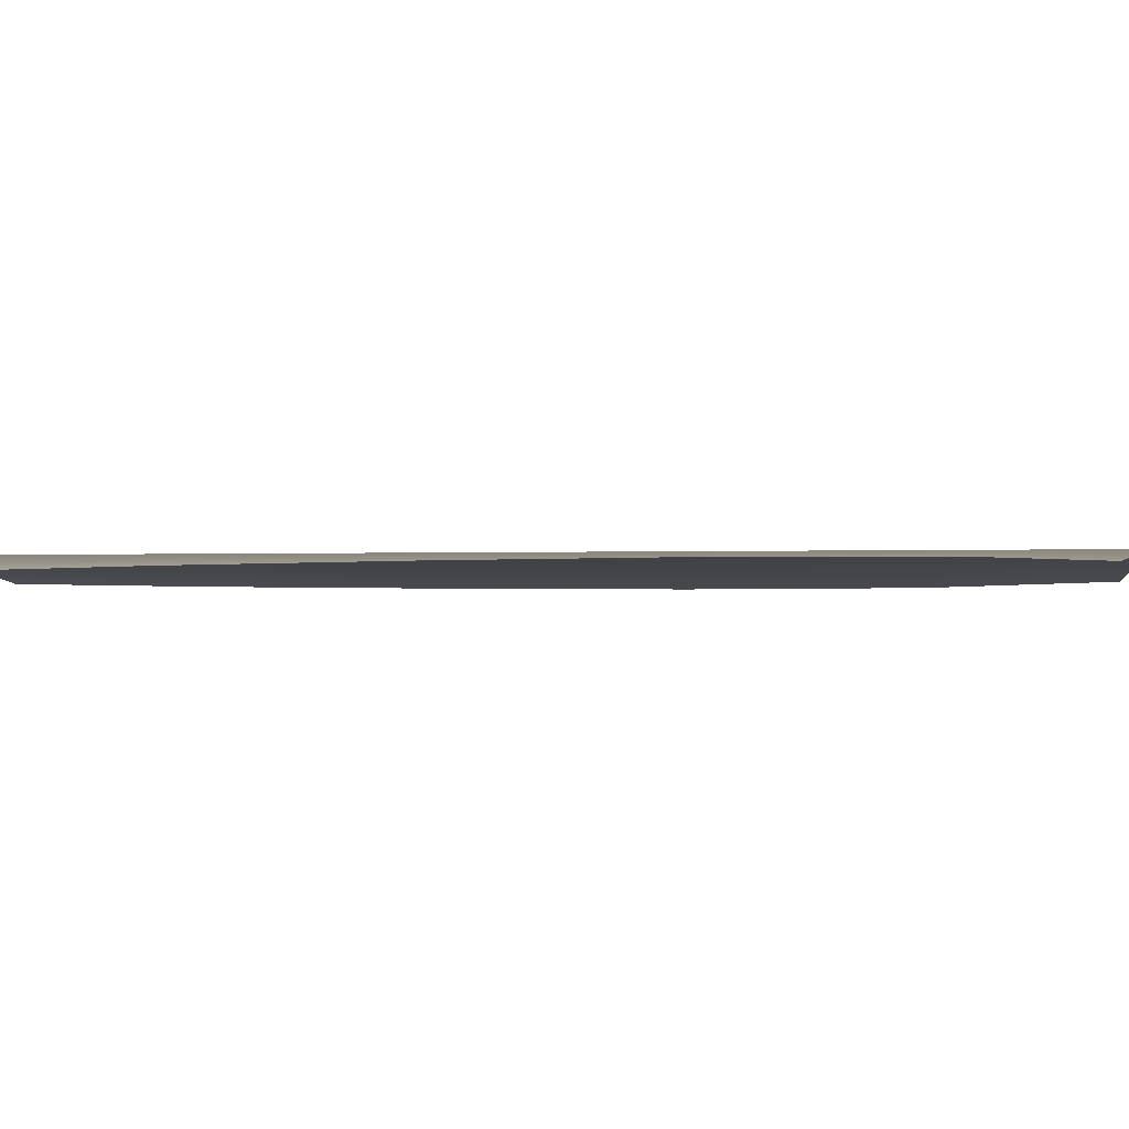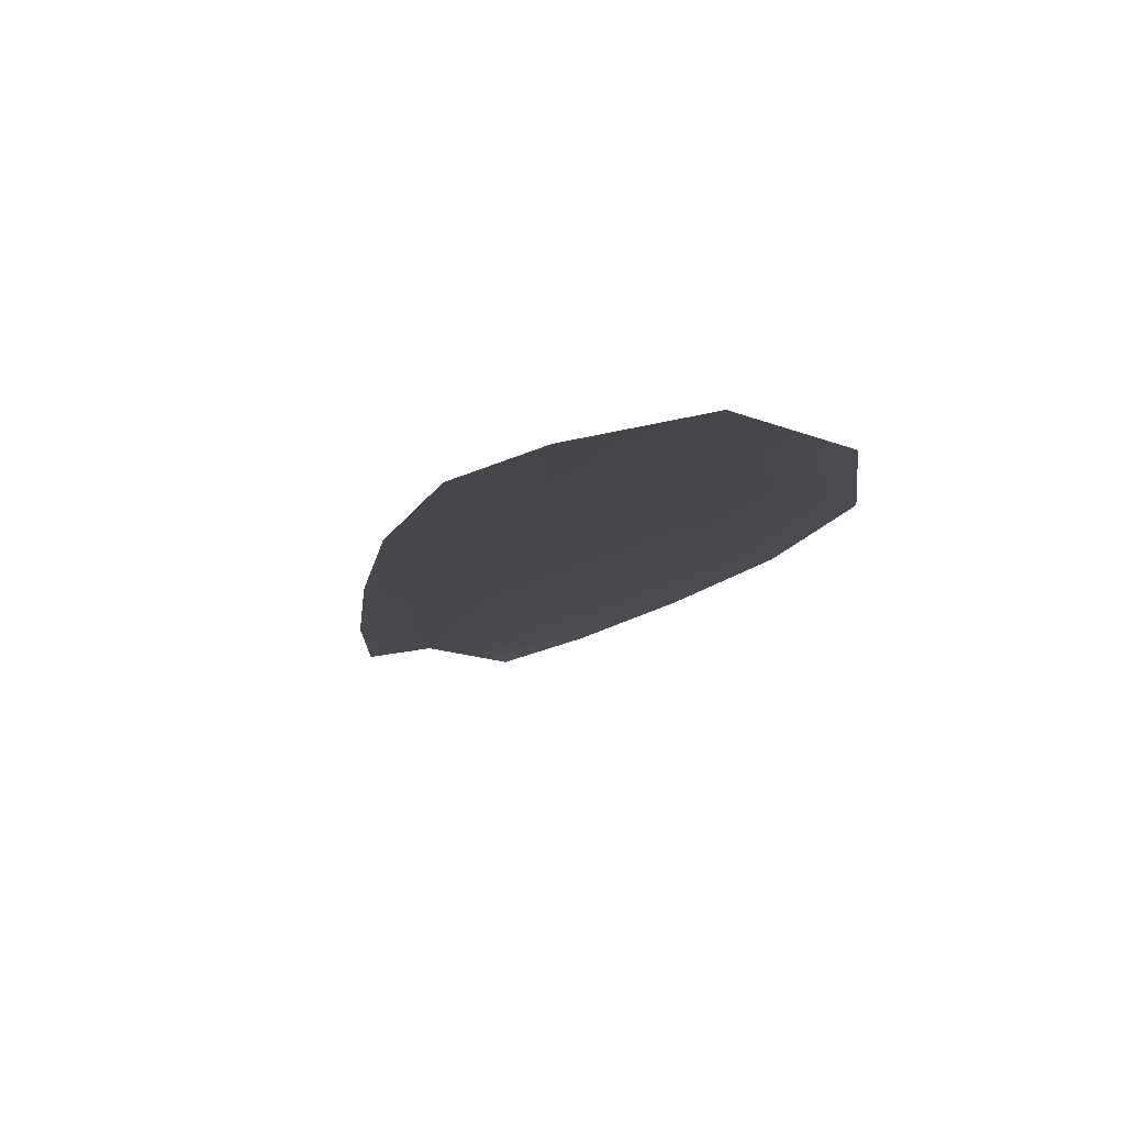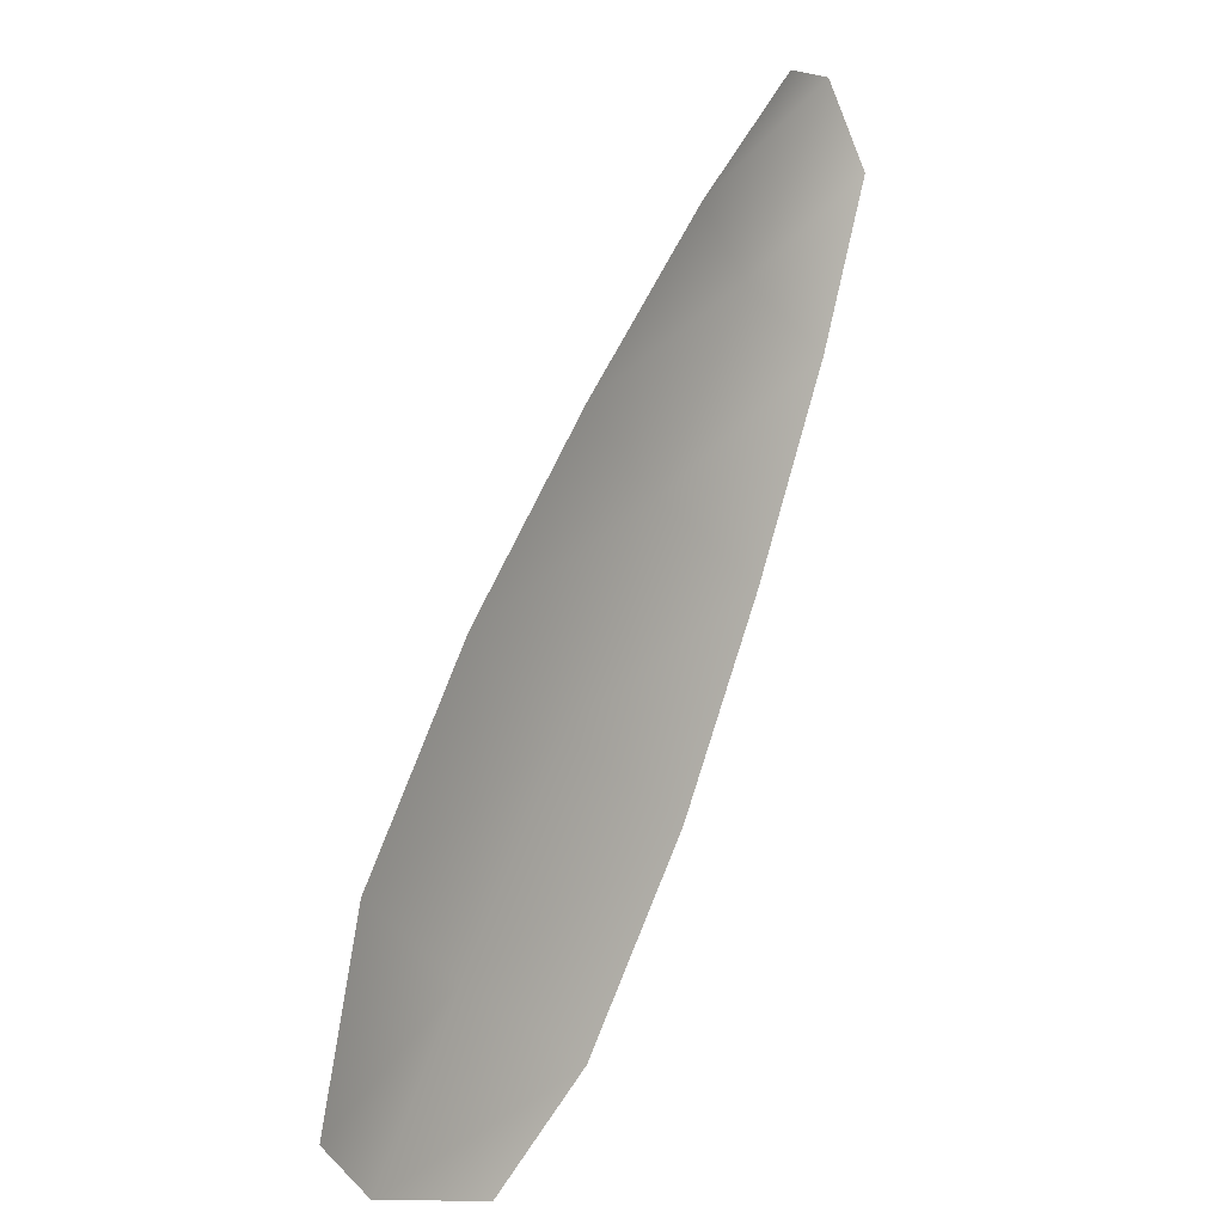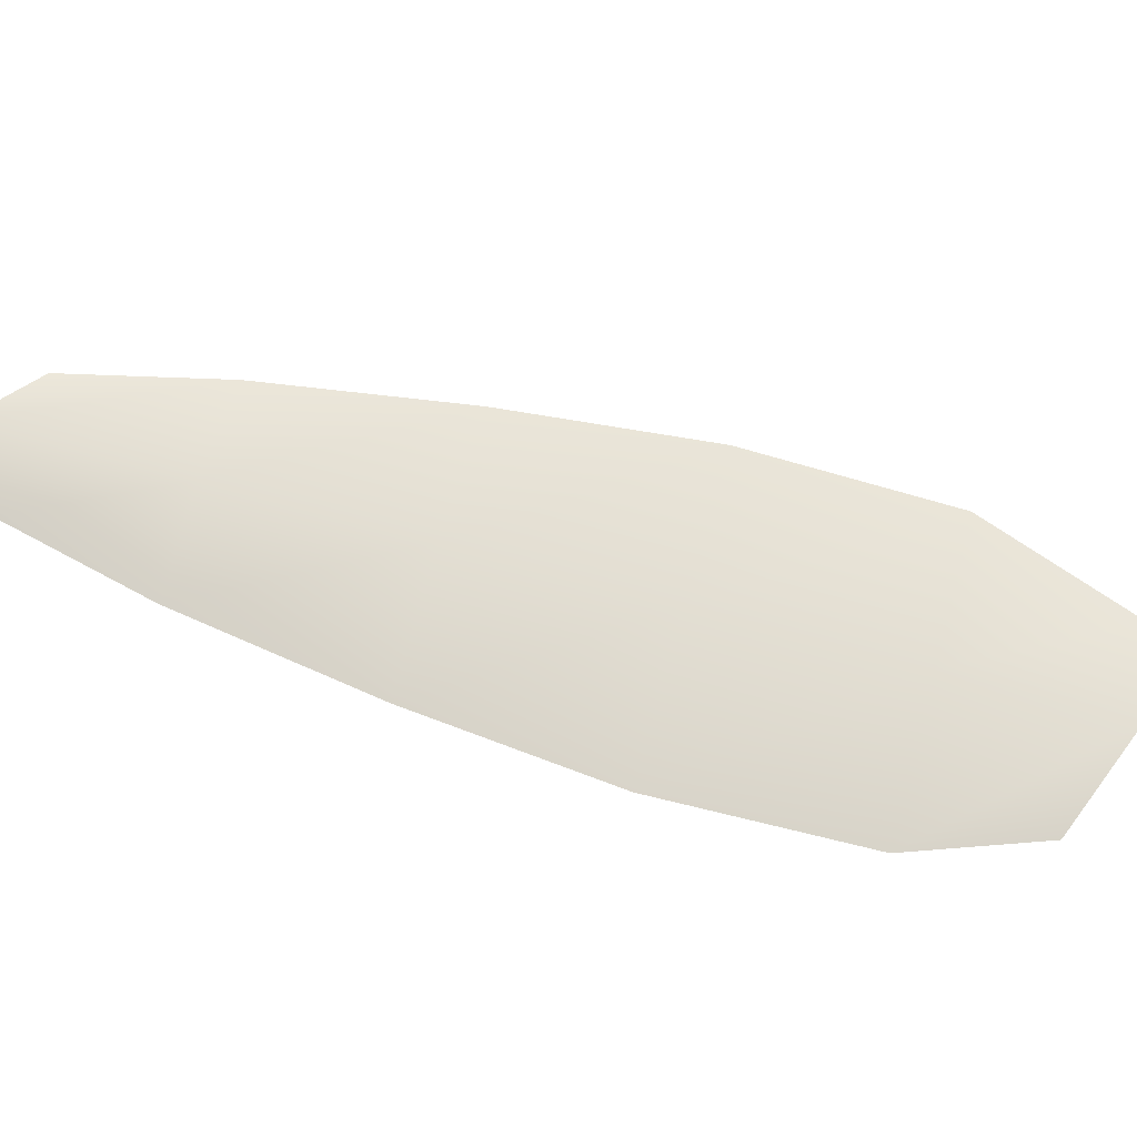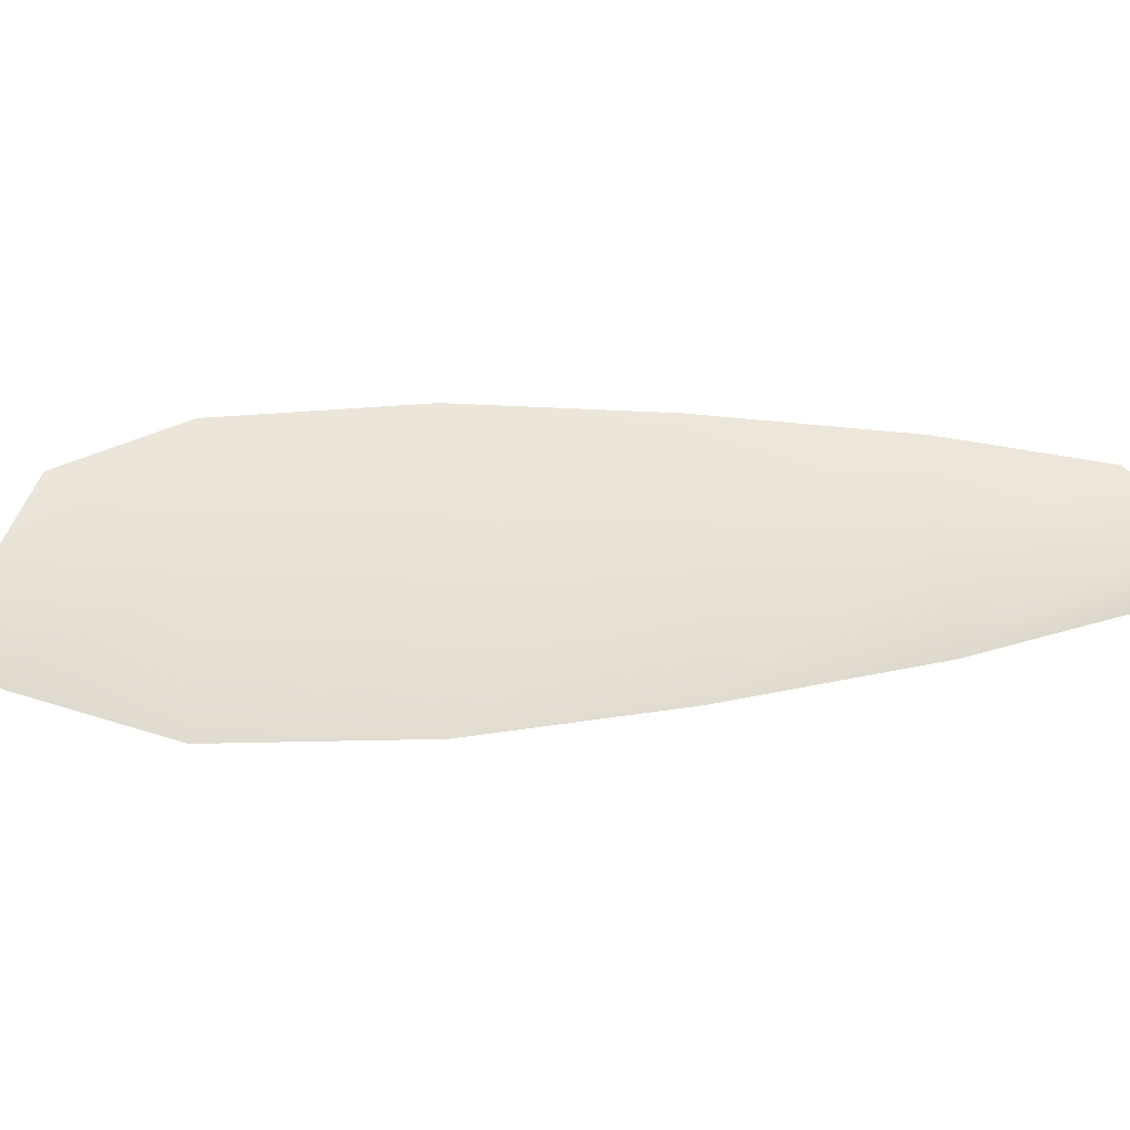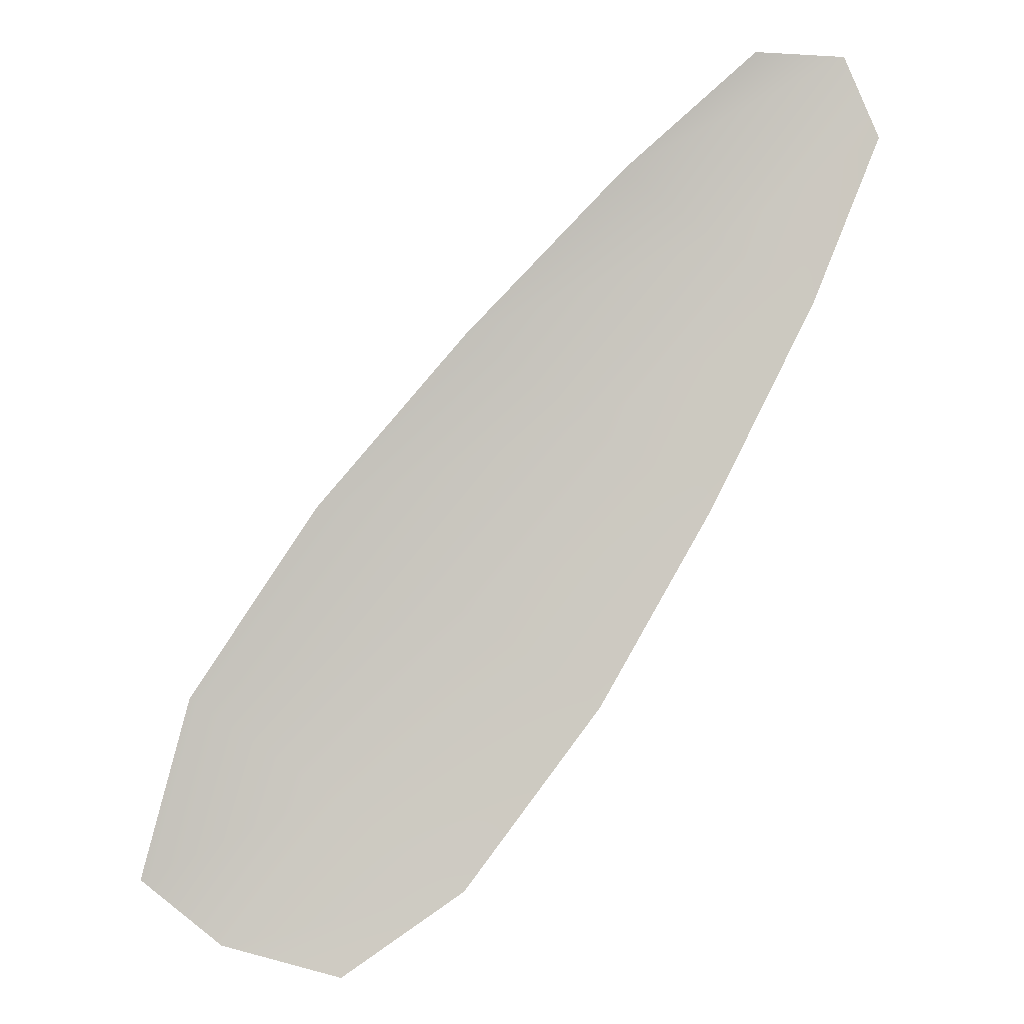
<metadata>
{"format":"obj","ext":"obj","renderer":"f3d","projection":"perspective","resolution":1024,"background":"white","views":[{"elev":-5.0,"azim":-51.9,"up":"+Z"},{"elev":-11.1,"azim":21.0,"up":"+Z"},{"elev":6.7,"azim":127.9,"up":"+Y"},{"elev":67.5,"azim":-39.5,"up":"+Z"},{"elev":61.7,"azim":122.3,"up":"+Z"},{"elev":-1.9,"azim":179.7,"up":"+Y"}]}
</metadata>
<code>
o feather_flight_secondary_012
v 0.07582 0.07382 0.02187
v 0.07382 0.07242 0.02187
v 0.08577 0.06039 0.02187
v 0.08254 0.05882 0.02187
v 0.07433 0.07382 0.0222
v 0.08451 0.05929 0.0222
v 0.07799 0.07189 0.02187
v 0.08056 0.06919 0.02187
v 0.08297 0.06638 0.02187
v 0.085 0.06331 0.02187
v 0.08057 0.0602 0.02187
v 0.07837 0.06316 0.02187
v 0.07655 0.06638 0.02187
v 0.0749 0.06972 0.02187
v 0.07644 0.07081 0.0222
v 0.07856 0.06779 0.0222
v 0.08067 0.06477 0.0222
v 0.08278 0.06175 0.0222
f 18 10 3 6
f 11 18 6 4
f 5 1 7 15
f 15 7 8 16
f 16 8 9 17
f 17 9 10 18
f 2 5 15 14
f 14 15 16 13
f 13 16 17 12
f 12 17 18 11

</code>
